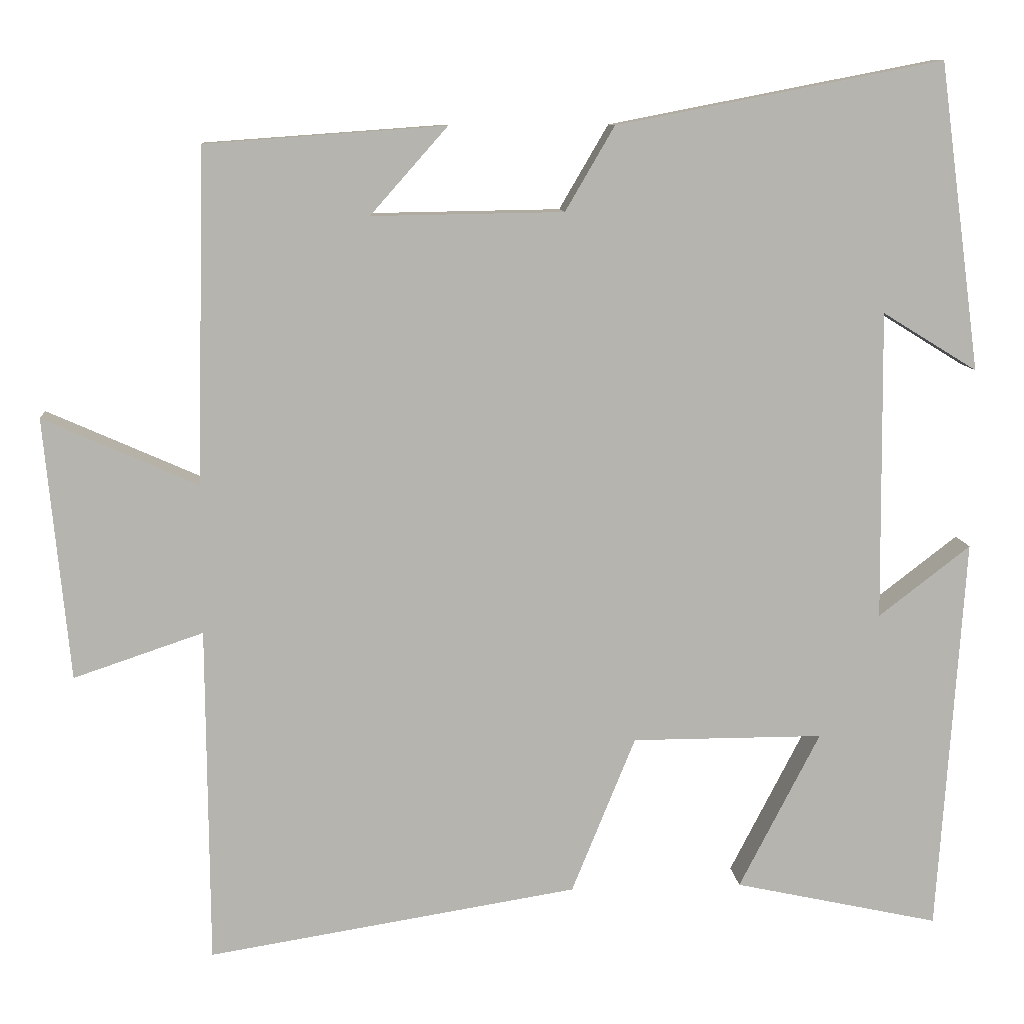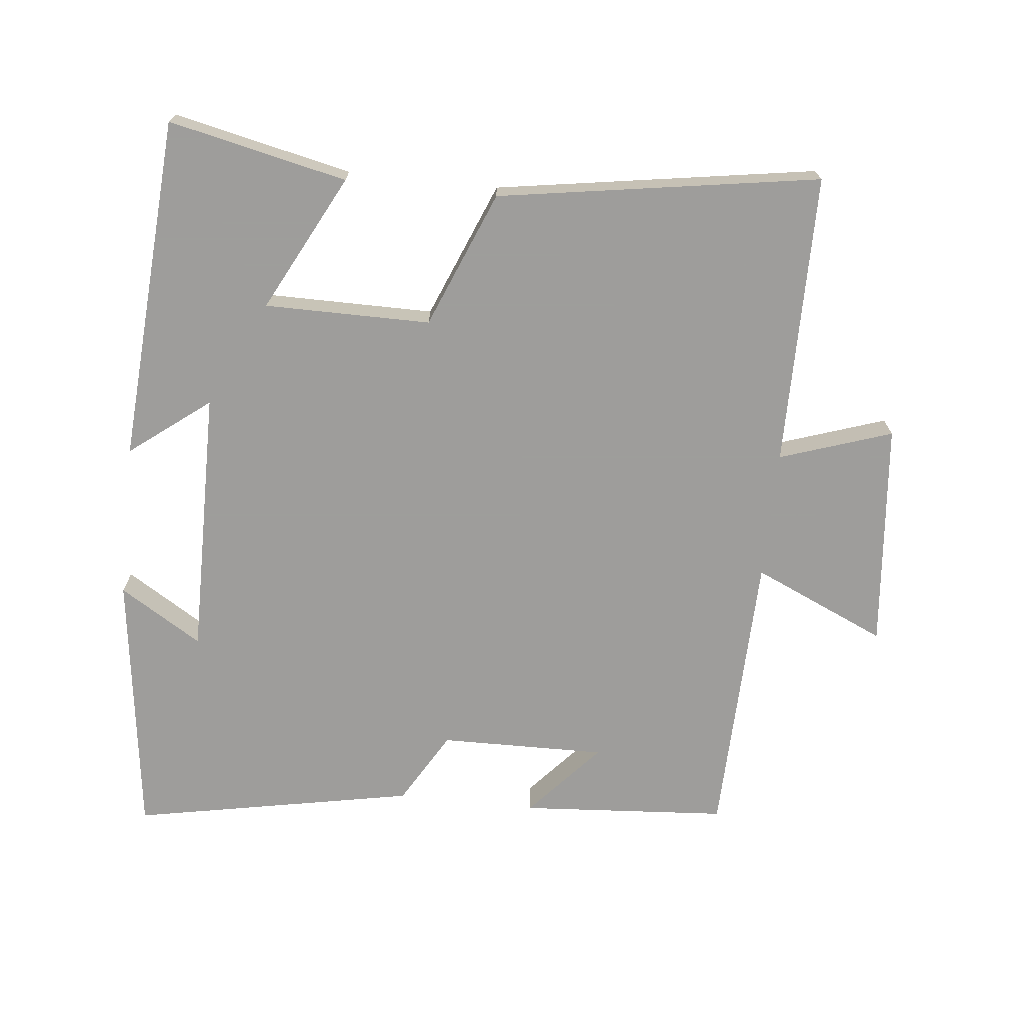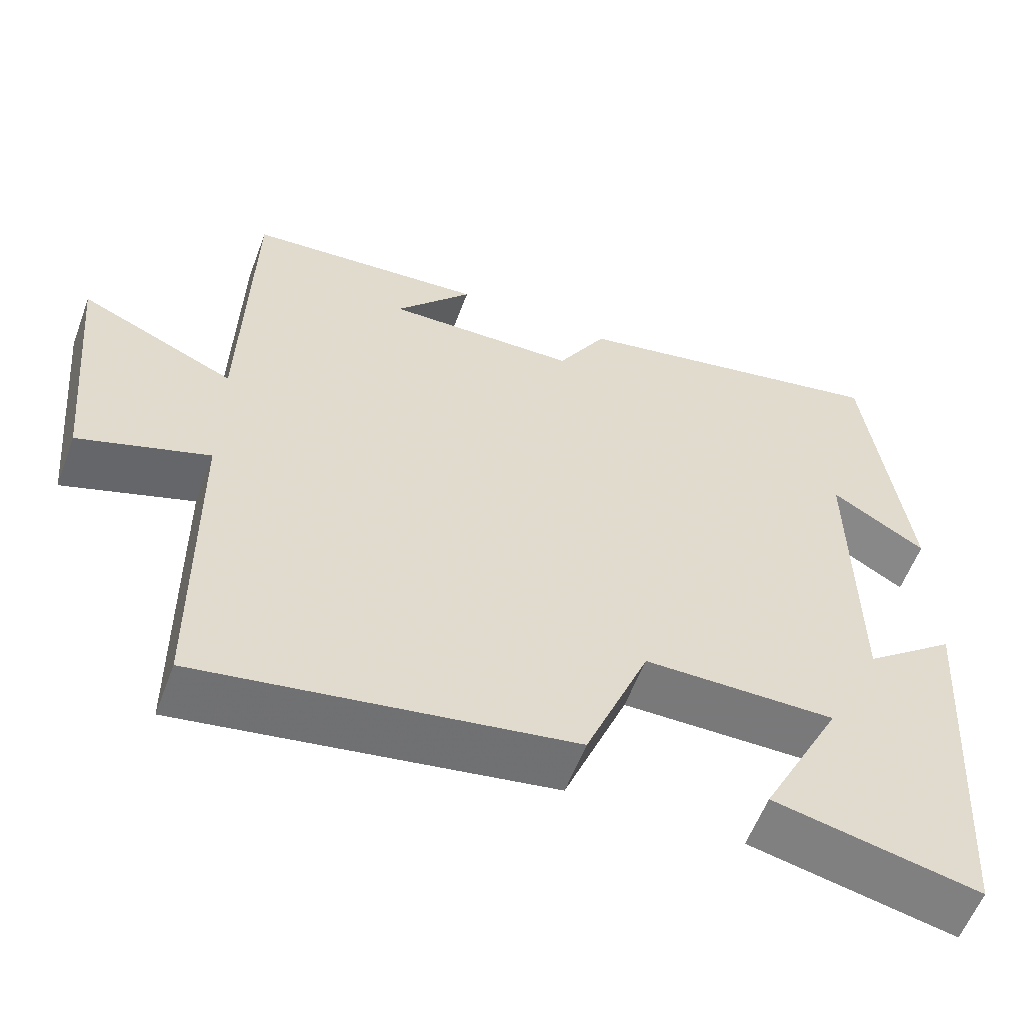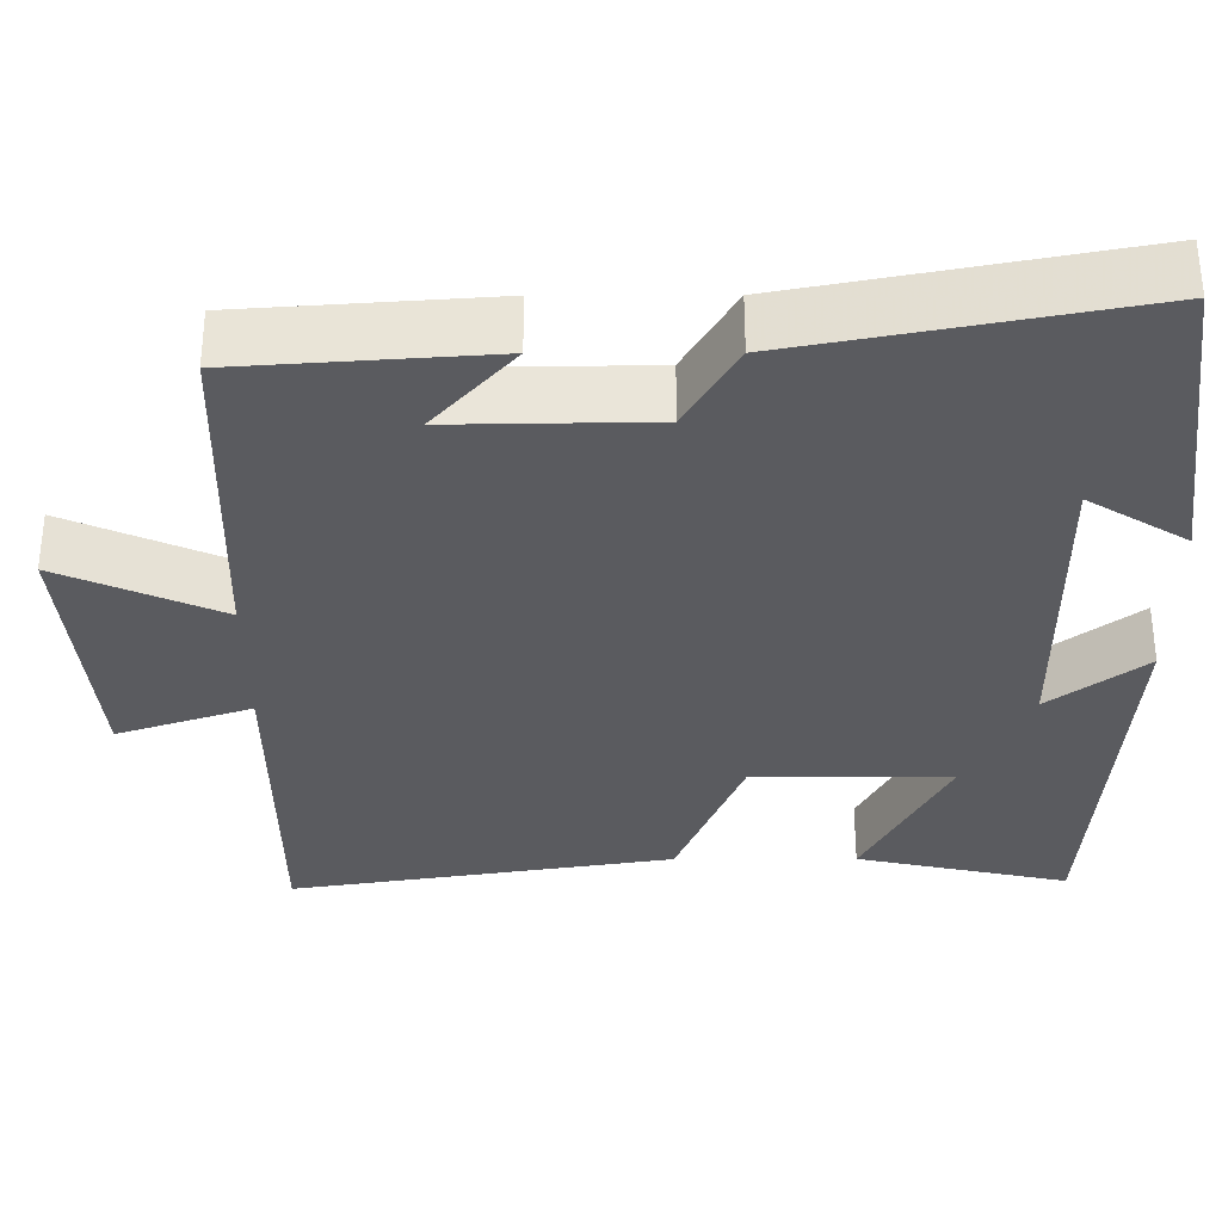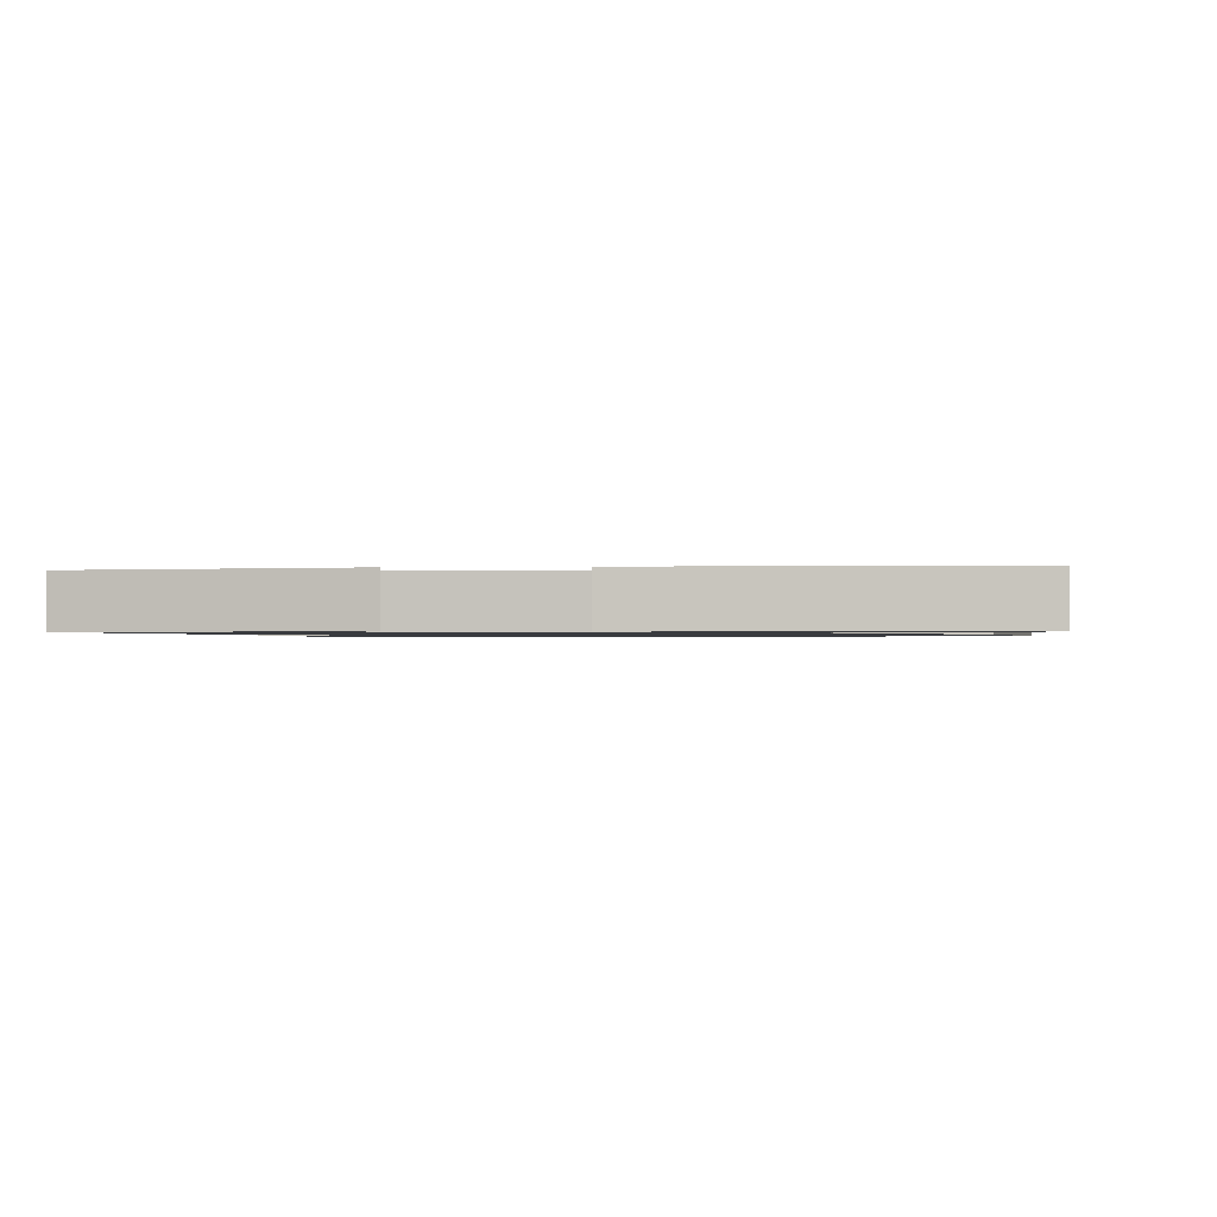
<metadata>
{"format":"obj","ext":"obj","renderer":"f3d","projection":"perspective","resolution":1024,"background":"white","views":[{"elev":9.9,"azim":-4.9,"up":"+Z"},{"elev":-70.7,"azim":173.9,"up":"+Y"},{"elev":-57.8,"azim":-20.4,"up":"+Z"},{"elev":56.8,"azim":-0.1,"up":"+Z"},{"elev":-1.0,"azim":96.4,"up":"+Y"}]}
</metadata>
<code>
v -0.497 0.07 -0.576
v -0.5 0.07 -0.143
v -0.666 0.07 -0.199
v -0.698 0.07 0.137
v -0.5 0.07 0.049
v -0.489 0.07 0.478
v -0.182 0.07 0.5
v -0.281 0.07 0.388
v -0.035 0.07 0.392
v 0.028 0.07 0.5
v 0.447 0.07 0.581
v 0.5 0.07 0.186
v 0.378 0.07 0.261
v 0.382 0.07 -0.137
v 0.5 0.07 -0.046
v 0.466 0.07 -0.558
v 0.202 0.07 -0.5
v 0.306 0.07 -0.298
v 0.06 0.07 -0.298
v -0.022 0.07 -0.5
v -0.497 0 -0.576
v -0.5 0 -0.143
v -0.666 0 -0.199
v -0.698 0 0.137
v -0.5 0 0.049
v -0.489 0 0.478
v -0.182 0 0.5
v -0.281 0 0.388
v -0.035 0 0.392
v 0.028 0 0.5
v 0.447 0 0.581
v 0.5 0 0.186
v 0.378 0 0.261
v 0.382 0 -0.137
v 0.5 0 -0.046
v 0.466 0 -0.558
v 0.202 0 -0.5
v 0.306 0 -0.298
v 0.06 0 -0.298
v -0.022 0 -0.5
f 19 20 1 2
f 18 19 2
f 15 16 17 18
f 14 15 18
f 13 14 18 2
f 10 11 12 13
f 9 10 13
f 8 9 13 2
f 6 7 8
f 5 6 8 2
f 2 3 4 5
f 22 21 40 39
f 22 39 38
f 38 37 36 35
f 38 35 34
f 22 38 34 33
f 33 32 31 30
f 33 30 29
f 22 33 29 28
f 28 27 26
f 22 28 26 25
f 25 24 23 22
f 1 21 22 2
f 2 22 23 3
f 3 23 24 4
f 4 24 25 5
f 5 25 26 6
f 6 26 27 7
f 7 27 28 8
f 8 28 29 9
f 9 29 30 10
f 10 30 31 11
f 11 31 32 12
f 12 32 33 13
f 13 33 34 14
f 14 34 35 15
f 15 35 36 16
f 16 36 37 17
f 17 37 38 18
f 18 38 39 19
f 19 39 40 20
f 20 40 21 1

</code>
